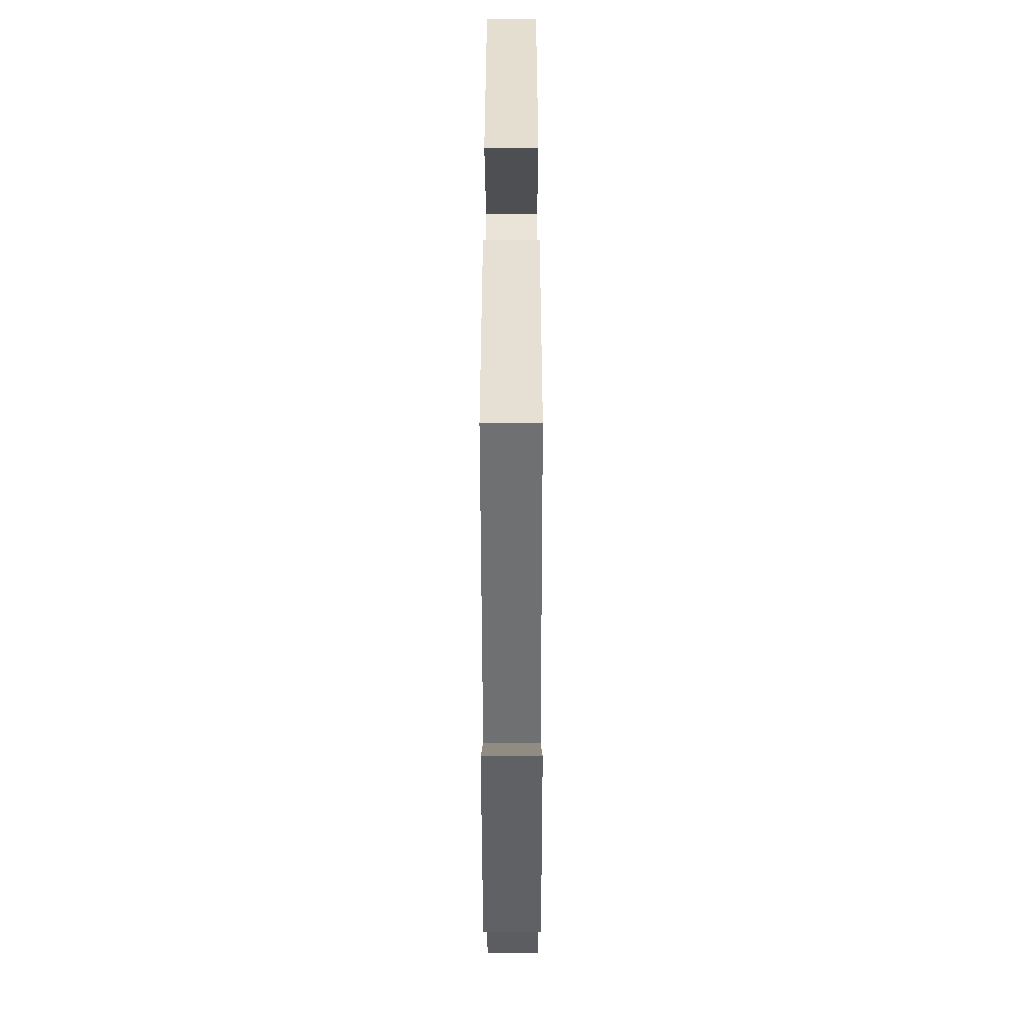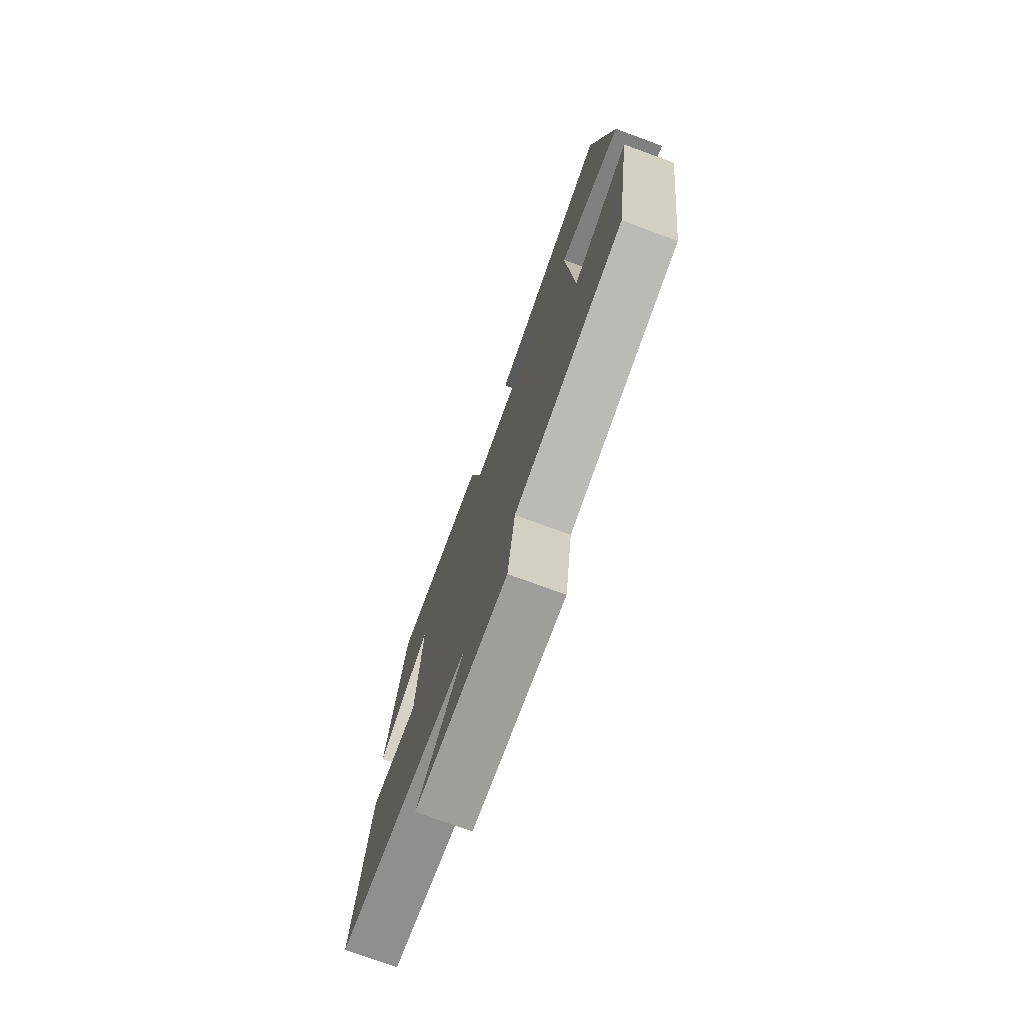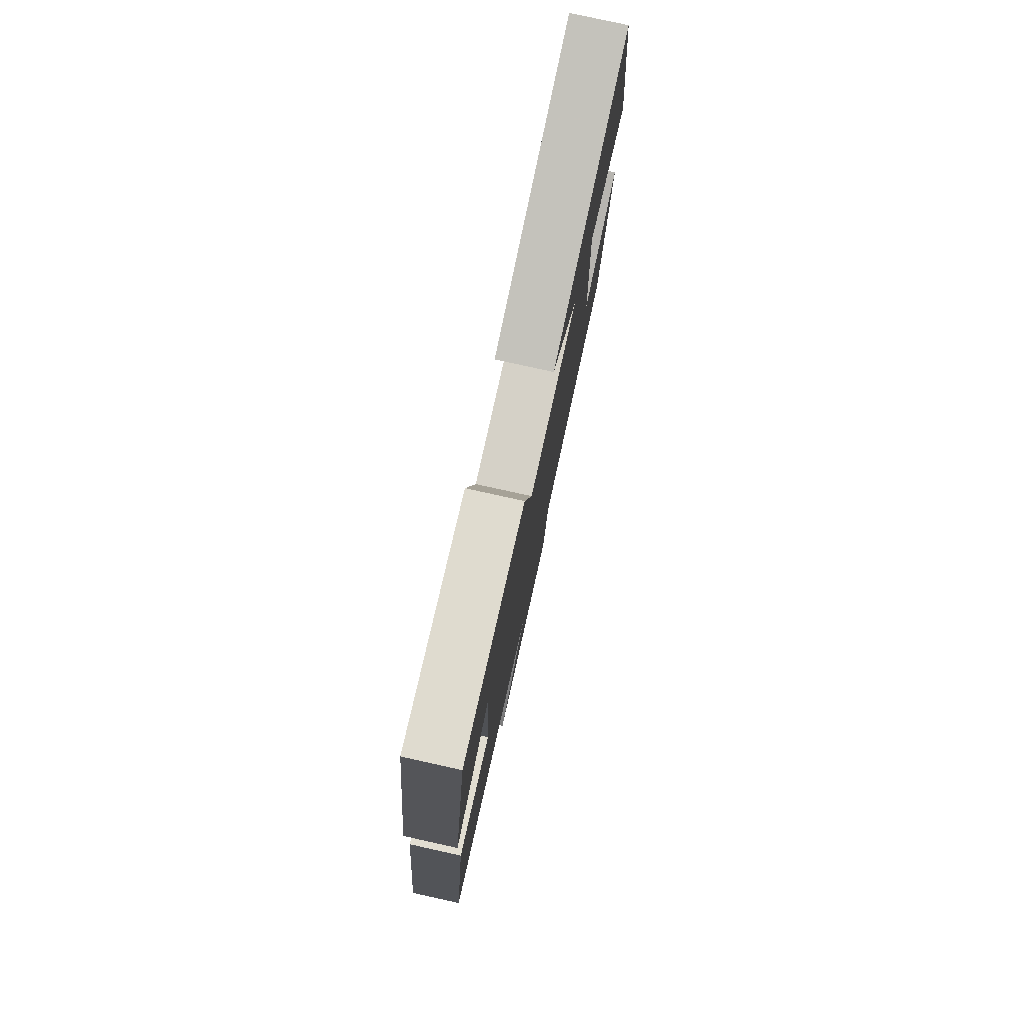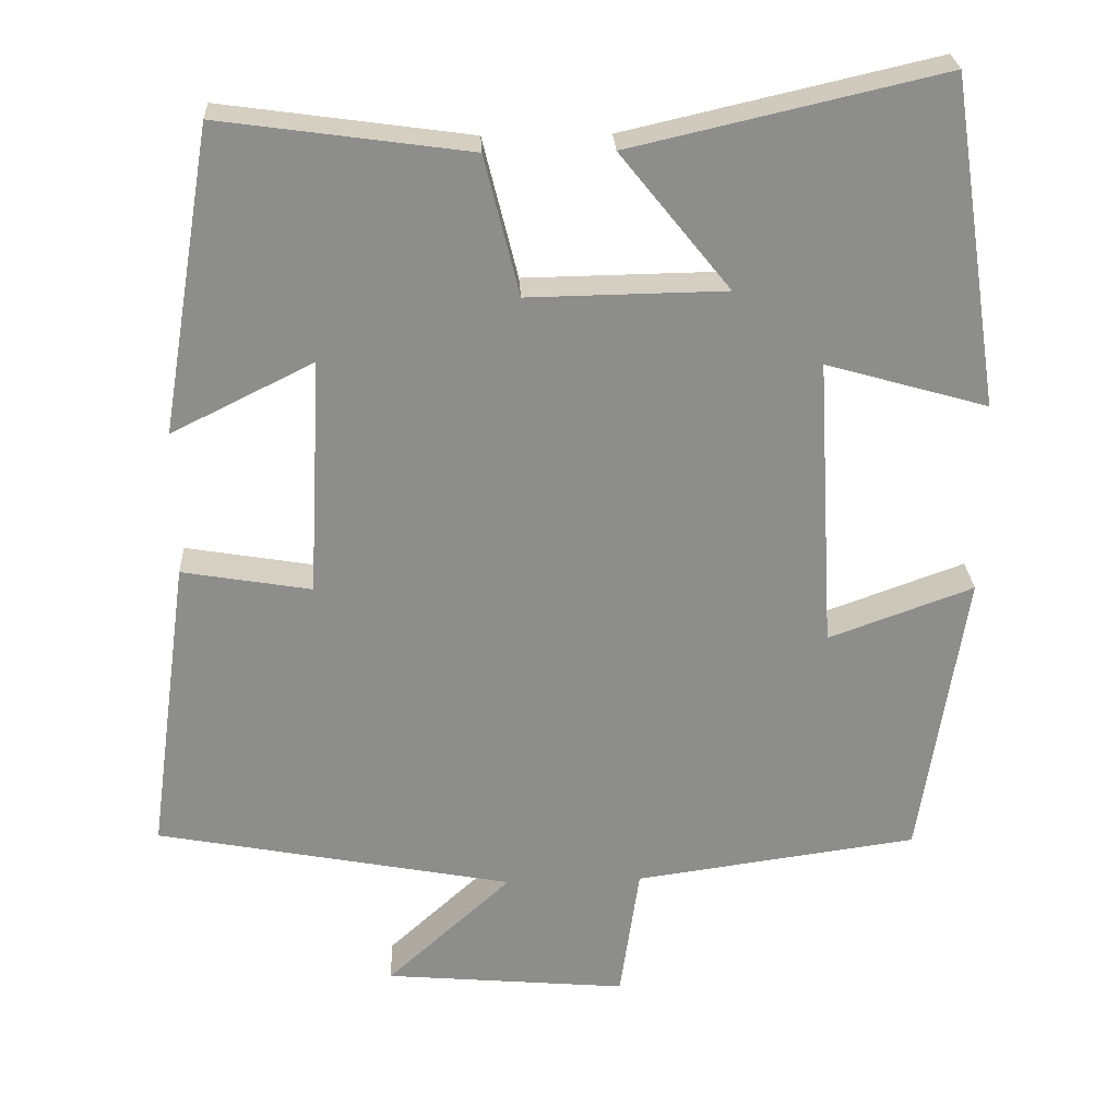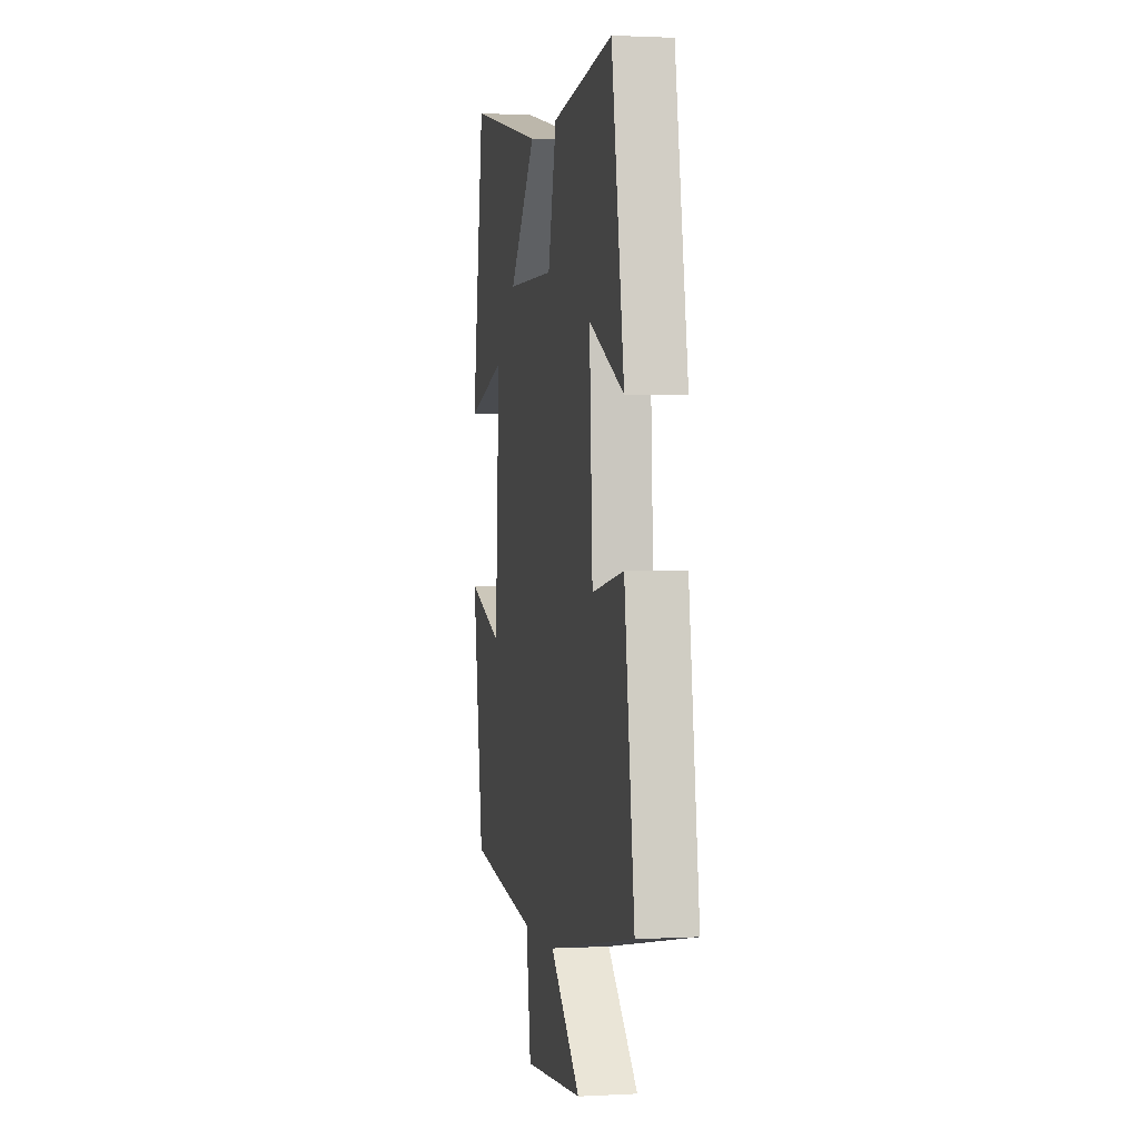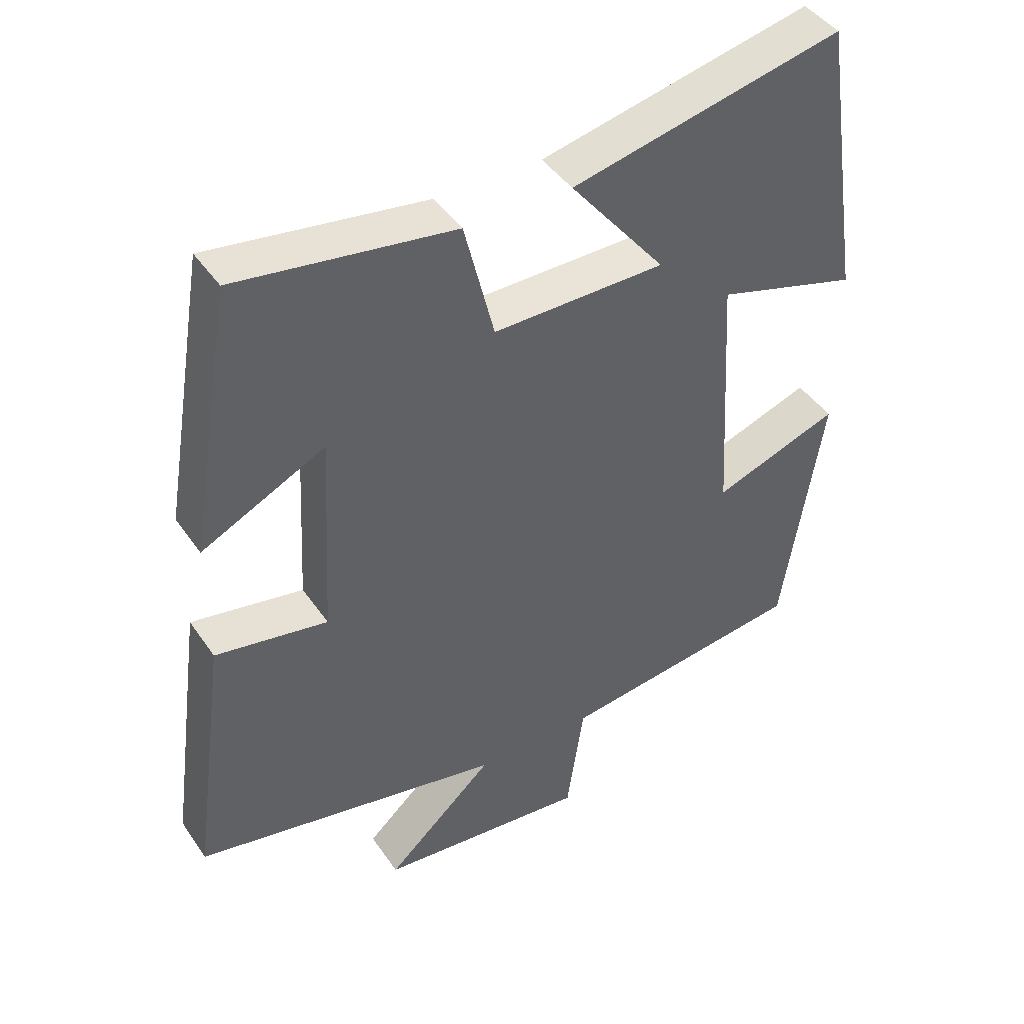
<metadata>
{"format":"obj","ext":"obj","renderer":"f3d","projection":"perspective","resolution":1024,"background":"white","views":[{"elev":-44.0,"azim":90.1,"up":"+Z"},{"elev":-75.9,"azim":-110.0,"up":"+Z"},{"elev":78.6,"azim":102.5,"up":"+Z"},{"elev":25.8,"azim":177.2,"up":"+Z"},{"elev":1.4,"azim":78.8,"up":"+Z"},{"elev":43.5,"azim":148.2,"up":"+Z"}]}
</metadata>
<code>
v 0.552 0.07 -0.413
v 0.096 0.07 -0.5
v 0.255 0.07 -0.645
v -0.055 0.07 -0.673
v -0.08 0.07 -0.5
v -0.442 0.07 -0.45
v -0.5 0.07 -0.077
v -0.315 0.07 -0.144
v -0.293 0.07 0.23
v -0.5 0.07 0.171
v -0.436 0.07 0.591
v -0.039 0.07 0.5
v -0.179 0.07 0.326
v 0.073 0.07 0.322
v 0.117 0.07 0.5
v 0.435 0.07 0.544
v 0.5 0.07 0.155
v 0.319 0.07 0.245
v 0.335 0.07 -0.059
v 0.5 0.07 -0.031
v 0.552 0 -0.413
v 0.096 0 -0.5
v 0.255 0 -0.645
v -0.055 0 -0.673
v -0.08 0 -0.5
v -0.442 0 -0.45
v -0.5 0 -0.077
v -0.315 0 -0.144
v -0.293 0 0.23
v -0.5 0 0.171
v -0.436 0 0.591
v -0.039 0 0.5
v -0.179 0 0.326
v 0.073 0 0.322
v 0.117 0 0.5
v 0.435 0 0.544
v 0.5 0 0.155
v 0.319 0 0.245
v 0.335 0 -0.059
v 0.5 0 -0.031
f 19 20 1 2
f 18 19 2
f 15 16 17 18
f 14 15 18 2
f 13 14 2
f 11 12 13
f 10 11 13
f 9 10 13
f 8 9 13 2
f 7 8 2
f 6 7 2
f 5 6 2
f 2 3 4 5
f 22 21 40 39
f 22 39 38
f 38 37 36 35
f 22 38 35 34
f 22 34 33
f 33 32 31
f 33 31 30
f 33 30 29
f 22 33 29 28
f 22 28 27
f 22 27 26
f 22 26 25
f 25 24 23 22
f 1 21 22 2
f 2 22 23 3
f 3 23 24 4
f 4 24 25 5
f 5 25 26 6
f 6 26 27 7
f 7 27 28 8
f 8 28 29 9
f 9 29 30 10
f 10 30 31 11
f 11 31 32 12
f 12 32 33 13
f 13 33 34 14
f 14 34 35 15
f 15 35 36 16
f 16 36 37 17
f 17 37 38 18
f 18 38 39 19
f 19 39 40 20
f 20 40 21 1

</code>
